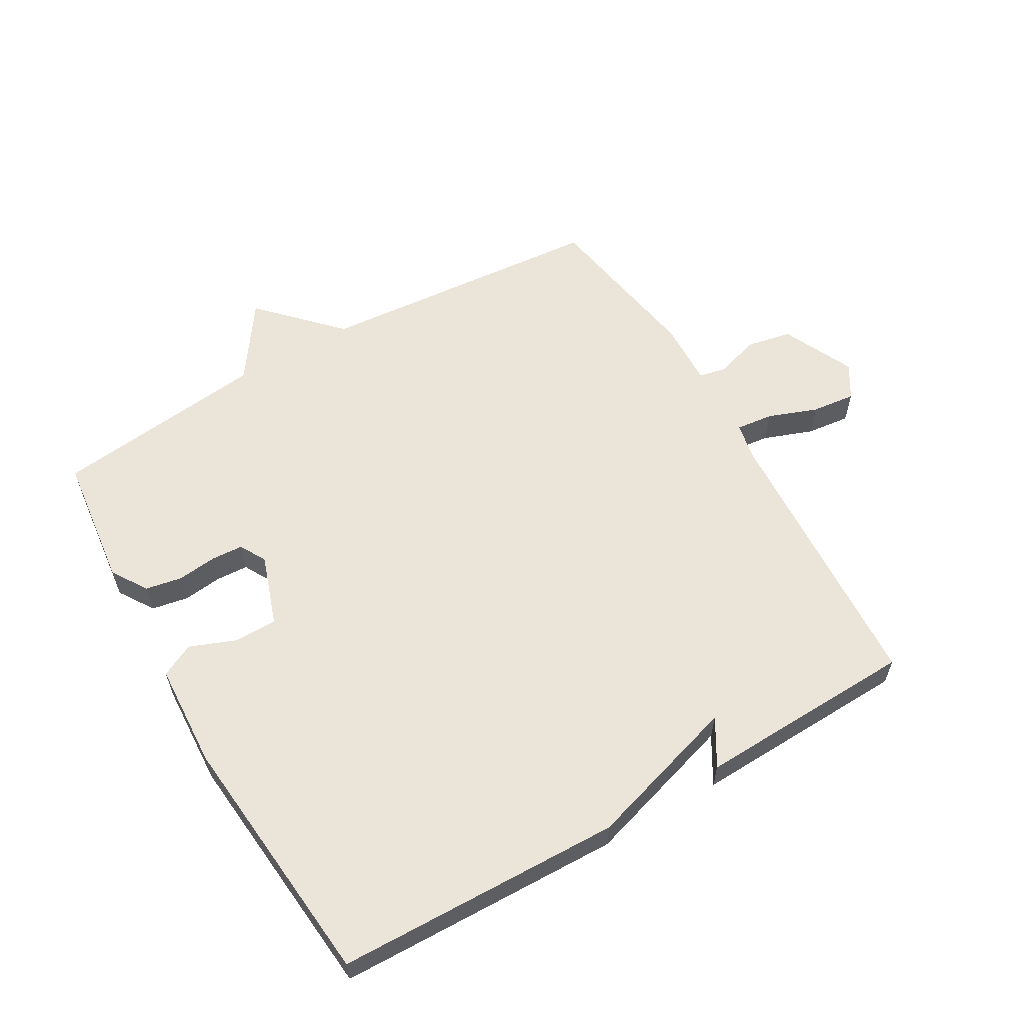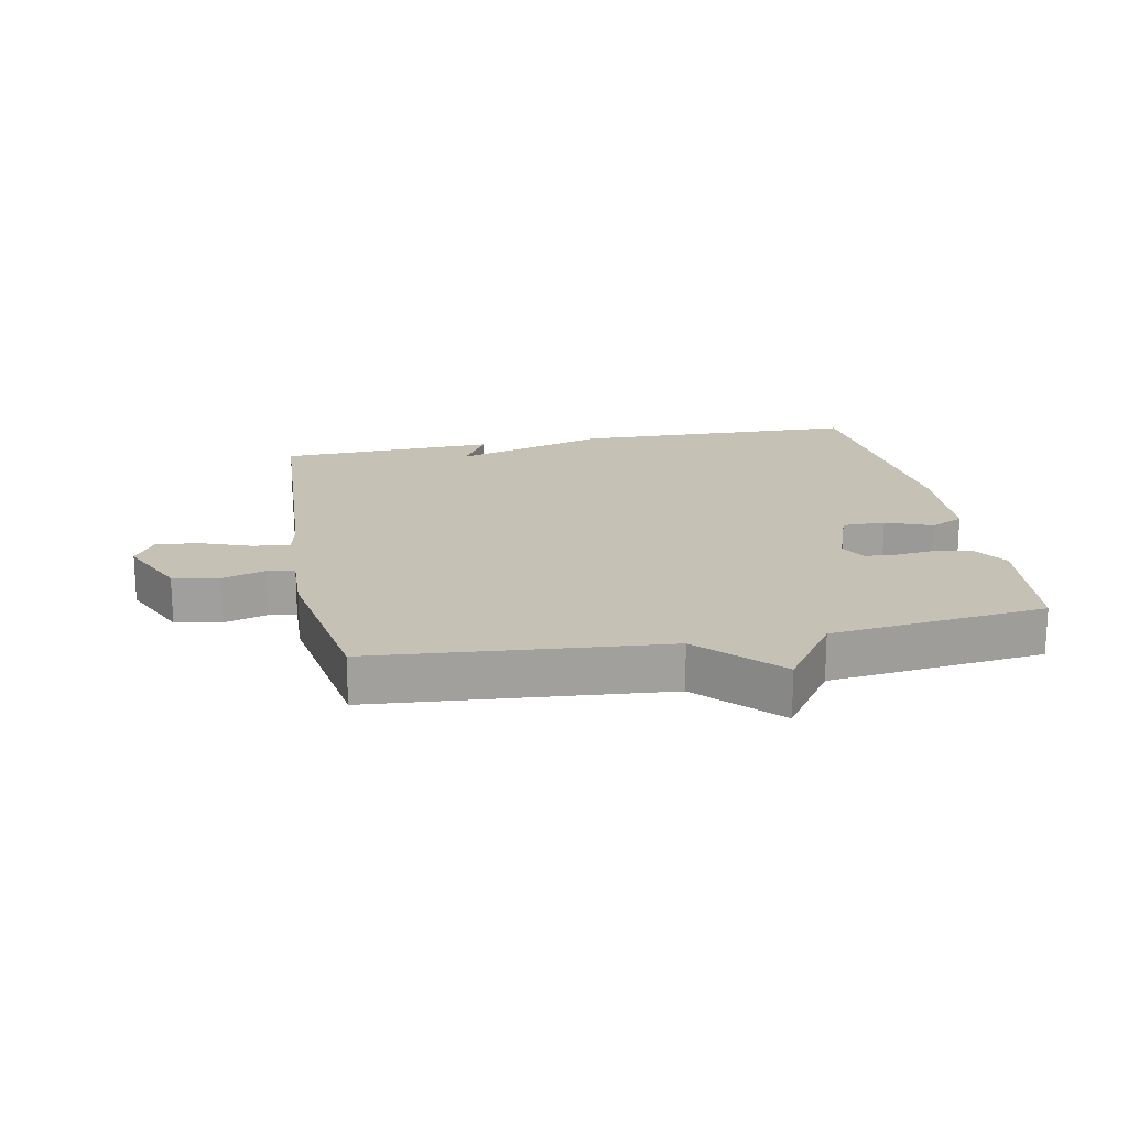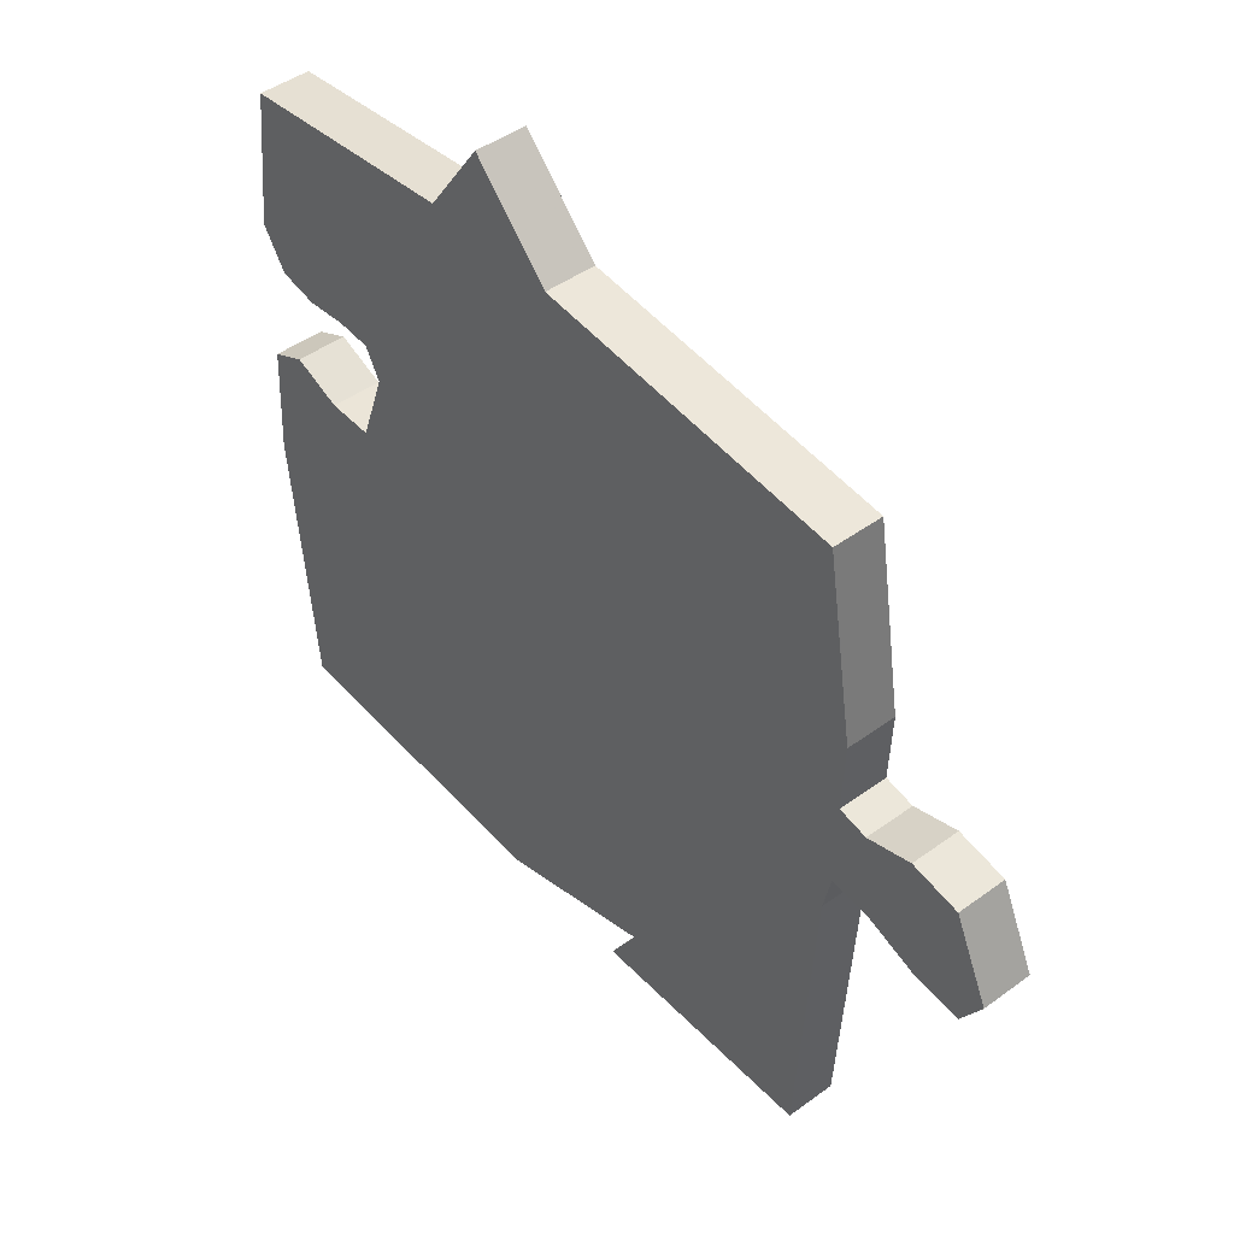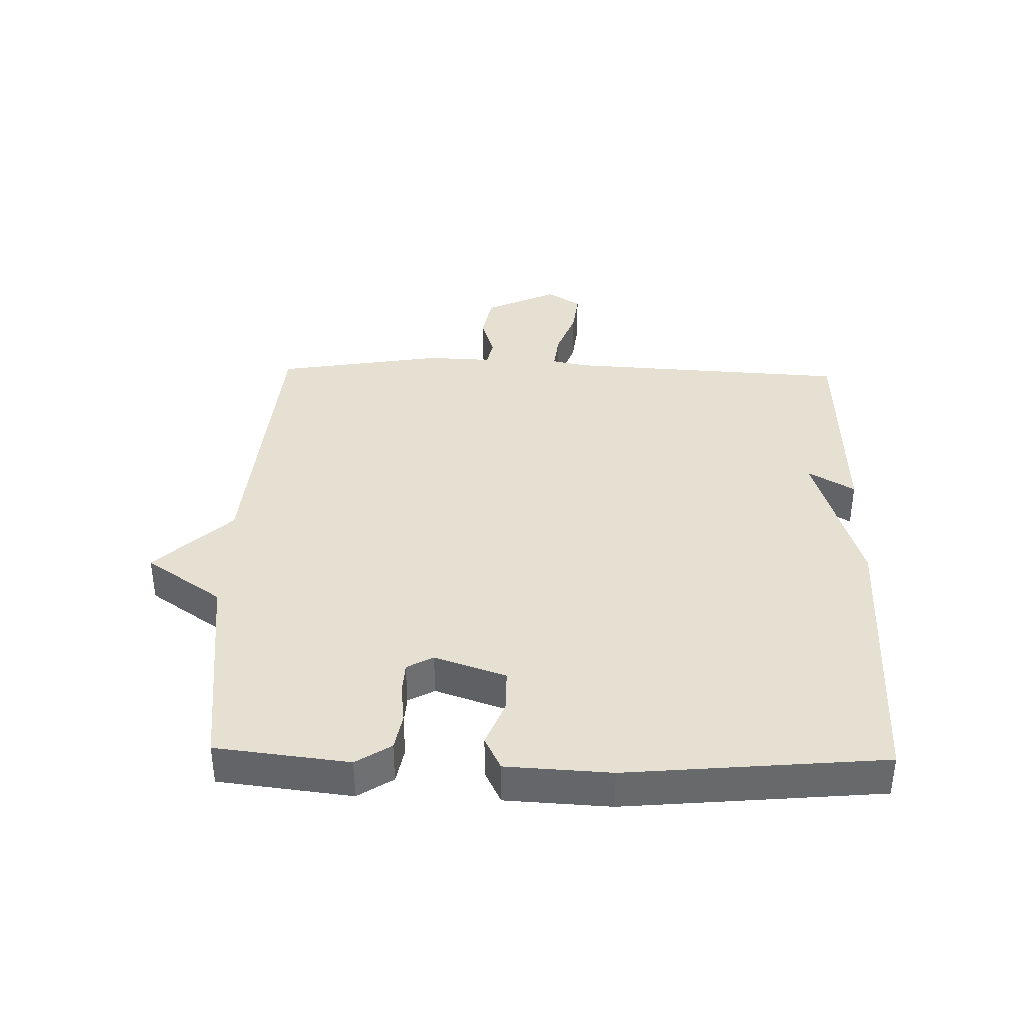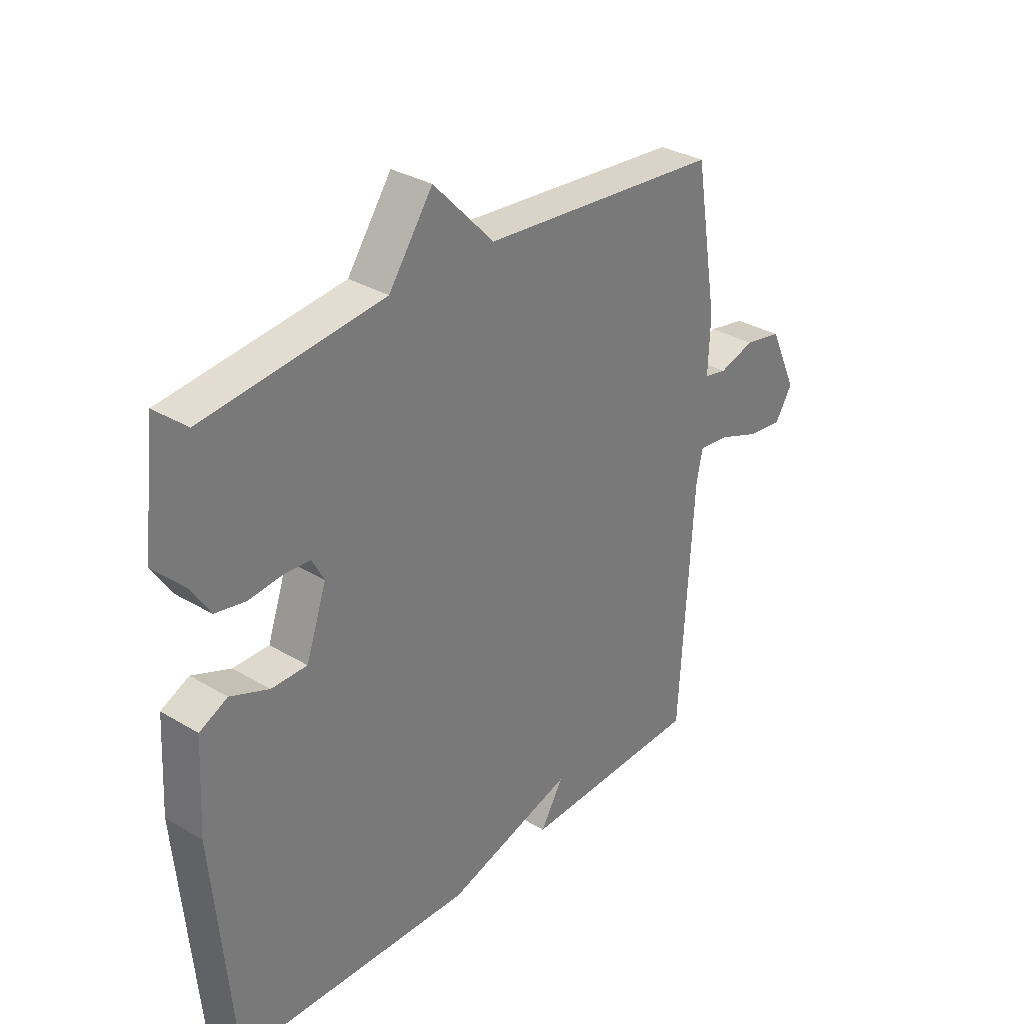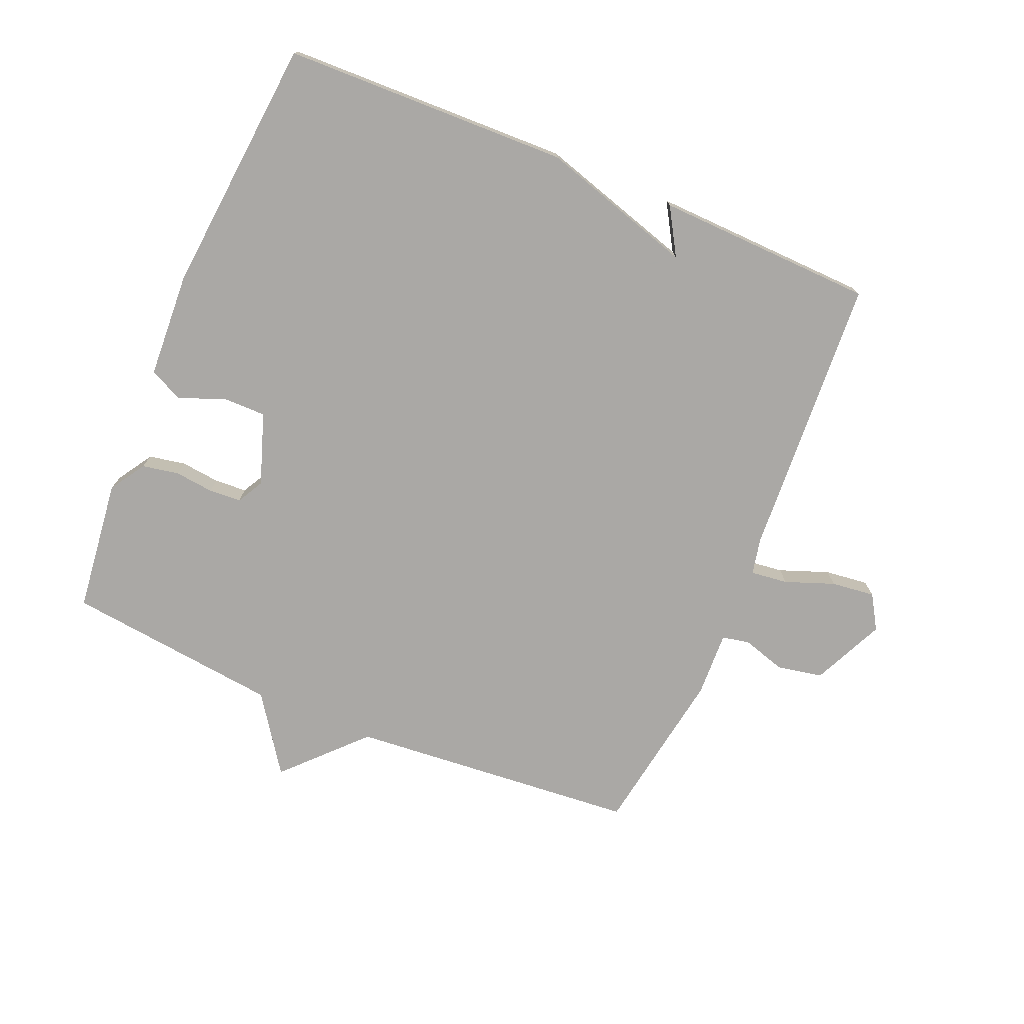
<metadata>
{"format":"obj","ext":"obj","renderer":"f3d","projection":"perspective","resolution":1024,"background":"white","views":[{"elev":59.1,"azim":149.8,"up":"+Y"},{"elev":18.7,"azim":-11.0,"up":"+Y"},{"elev":46.0,"azim":-129.8,"up":"+Z"},{"elev":37.7,"azim":91.4,"up":"+Y"},{"elev":32.0,"azim":130.0,"up":"+Z"},{"elev":-75.1,"azim":157.2,"up":"+Y"}]}
</metadata>
<code>
v -0.5 0.07 0.5
v -0.041 0.07 0.539
v 0.075 0.07 0.66
v 0.159 0.07 0.539
v 0.5 0.07 0.5
v 0.525 0.07 0.289
v 0.489 0.07 0.233
v 0.431 0.07 0.222
v 0.369 0.07 0.229
v 0.318 0.07 0.226
v 0.295 0.07 0.184
v 0.334 0.07 0.071
v 0.402 0.07 0.071
v 0.475 0.07 0.1
v 0.528 0.07 0.074
v 0.537 0.07 -0.092
v 0.5 0.07 -0.5
v 0.047 0.07 -0.512
v -0.197 0.07 -0.438
v -0.153 0.07 -0.512
v -0.5 0.07 -0.5
v -0.526 0.07 -0.053
v -0.538 0.07 0.005
v -0.597 0.07 -0.002
v -0.675 0.07 -0.031
v -0.744 0.07 -0.039
v -0.777 0.07 0.015
v -0.724 0.07 0.129
v -0.652 0.07 0.143
v -0.583 0.07 0.122
v -0.54 0.07 0.131
v -0.544 0.07 0.234
v -0.5 0 0.5
v -0.041 0 0.539
v 0.075 0 0.66
v 0.159 0 0.539
v 0.5 0 0.5
v 0.525 0 0.289
v 0.489 0 0.233
v 0.431 0 0.222
v 0.369 0 0.229
v 0.318 0 0.226
v 0.295 0 0.184
v 0.334 0 0.071
v 0.402 0 0.071
v 0.475 0 0.1
v 0.528 0 0.074
v 0.537 0 -0.092
v 0.5 0 -0.5
v 0.047 0 -0.512
v -0.197 0 -0.438
v -0.153 0 -0.512
v -0.5 0 -0.5
v -0.526 0 -0.053
v -0.538 0 0.005
v -0.597 0 -0.002
v -0.675 0 -0.031
v -0.744 0 -0.039
v -0.777 0 0.015
v -0.724 0 0.129
v -0.652 0 0.143
v -0.583 0 0.122
v -0.54 0 0.131
v -0.544 0 0.234
f 31 32 1 2
f 28 29 30
f 27 28 30
f 26 27 30
f 25 26 30
f 24 25 30
f 23 24 30 31
f 22 23 31 2
f 19 20 21 22
f 17 18 19
f 16 17 19
f 15 16 19
f 14 15 19
f 13 14 19
f 12 13 19 22
f 2 3 4
f 22 2 4
f 12 22 4
f 11 12 4
f 7 8 9
f 6 7 9
f 5 6 9
f 4 5 9
f 4 9 10
f 4 10 11
f 34 33 64 63
f 62 61 60
f 62 60 59
f 62 59 58
f 62 58 57
f 62 57 56
f 63 62 56 55
f 34 63 55 54
f 54 53 52 51
f 51 50 49
f 51 49 48
f 51 48 47
f 51 47 46
f 51 46 45
f 54 51 45 44
f 36 35 34
f 36 34 54
f 36 54 44
f 36 44 43
f 41 40 39
f 41 39 38
f 41 38 37
f 41 37 36
f 42 41 36
f 43 42 36
f 1 33 34 2
f 2 34 35 3
f 3 35 36 4
f 4 36 37 5
f 5 37 38 6
f 6 38 39 7
f 7 39 40 8
f 8 40 41 9
f 9 41 42 10
f 10 42 43 11
f 11 43 44 12
f 12 44 45 13
f 13 45 46 14
f 14 46 47 15
f 15 47 48 16
f 16 48 49 17
f 17 49 50 18
f 18 50 51 19
f 19 51 52 20
f 20 52 53 21
f 21 53 54 22
f 22 54 55 23
f 23 55 56 24
f 24 56 57 25
f 25 57 58 26
f 26 58 59 27
f 27 59 60 28
f 28 60 61 29
f 29 61 62 30
f 30 62 63 31
f 31 63 64 32
f 32 64 33 1

</code>
